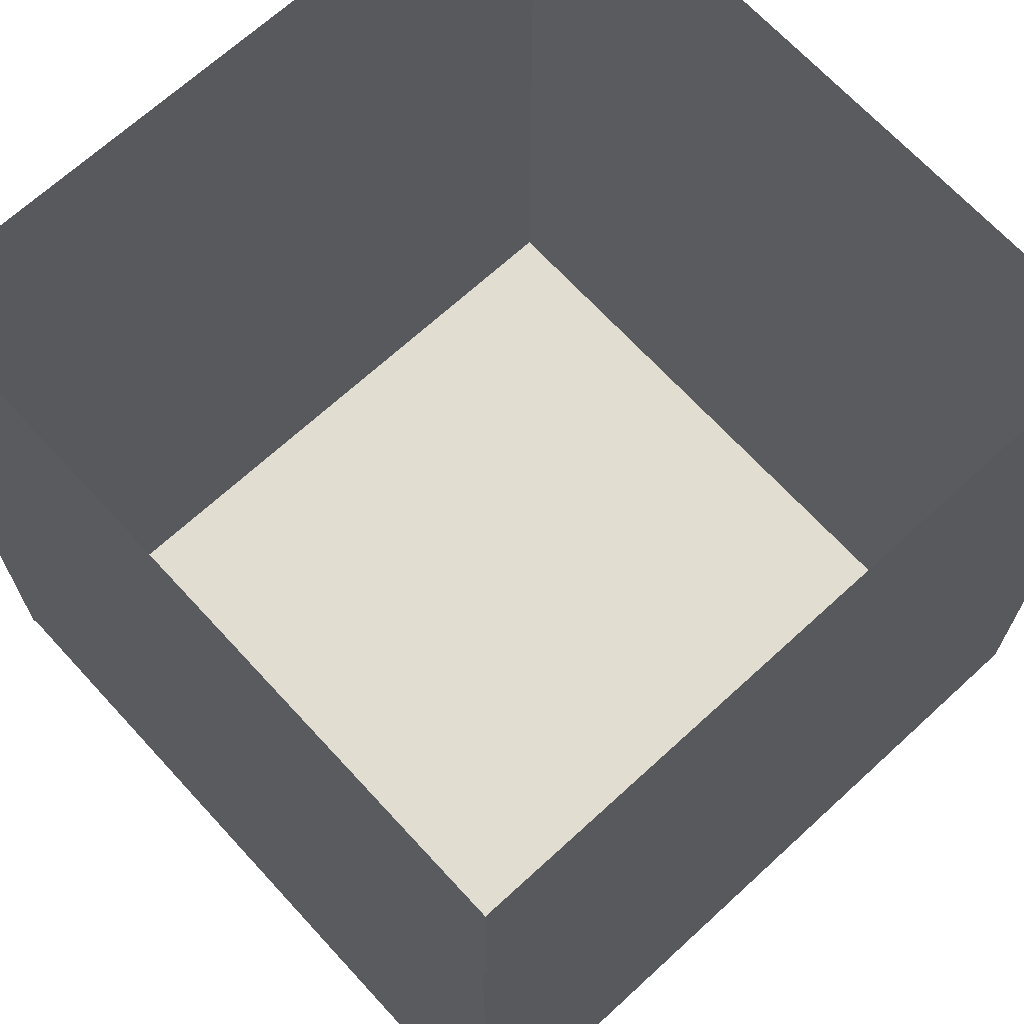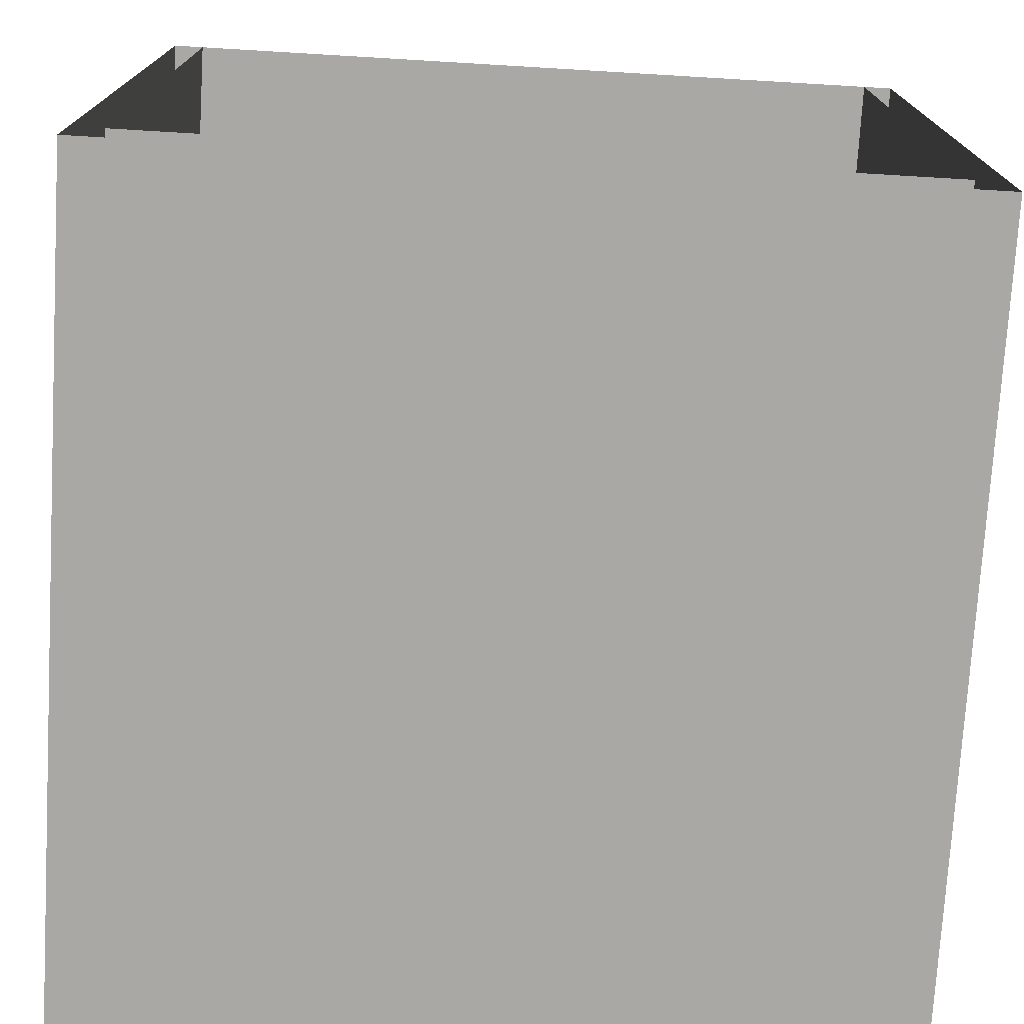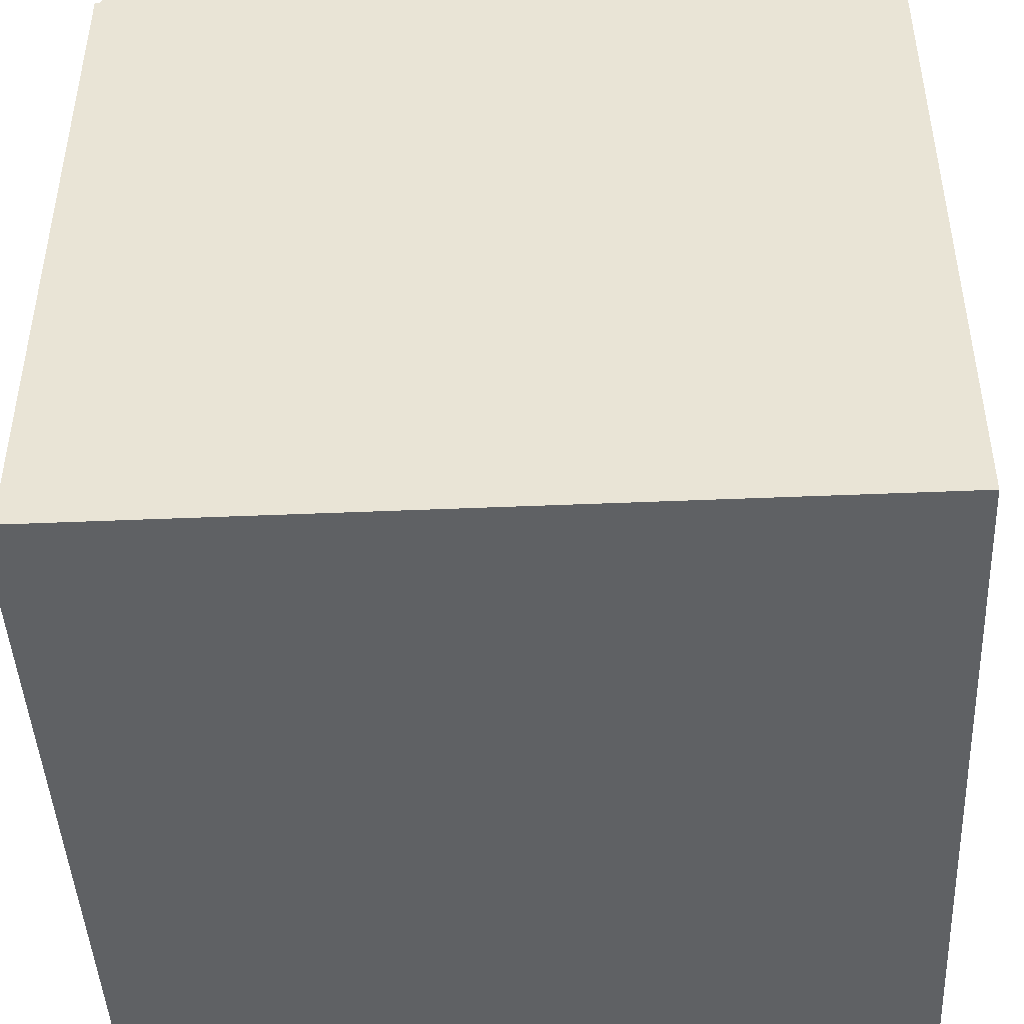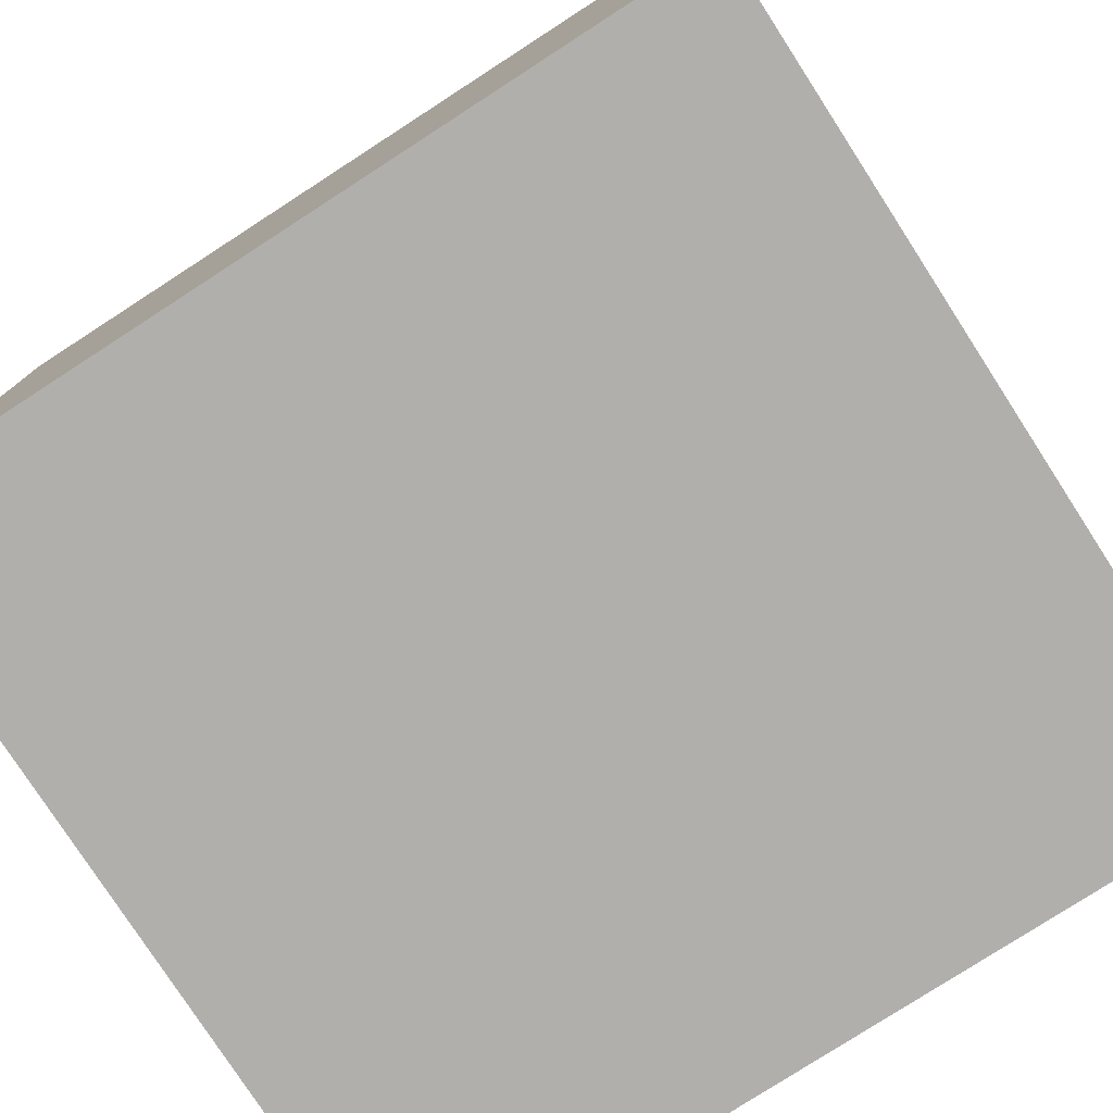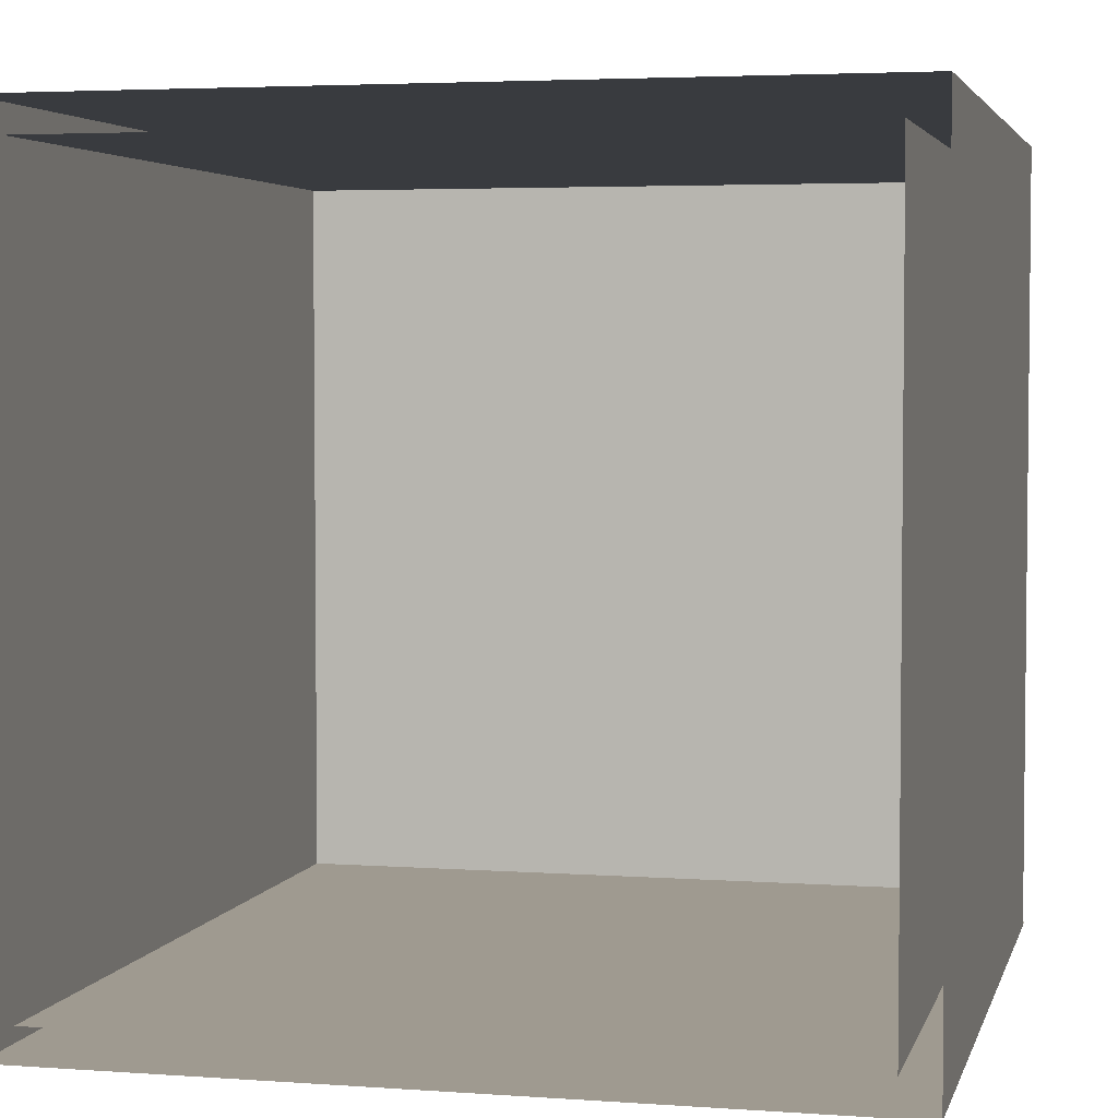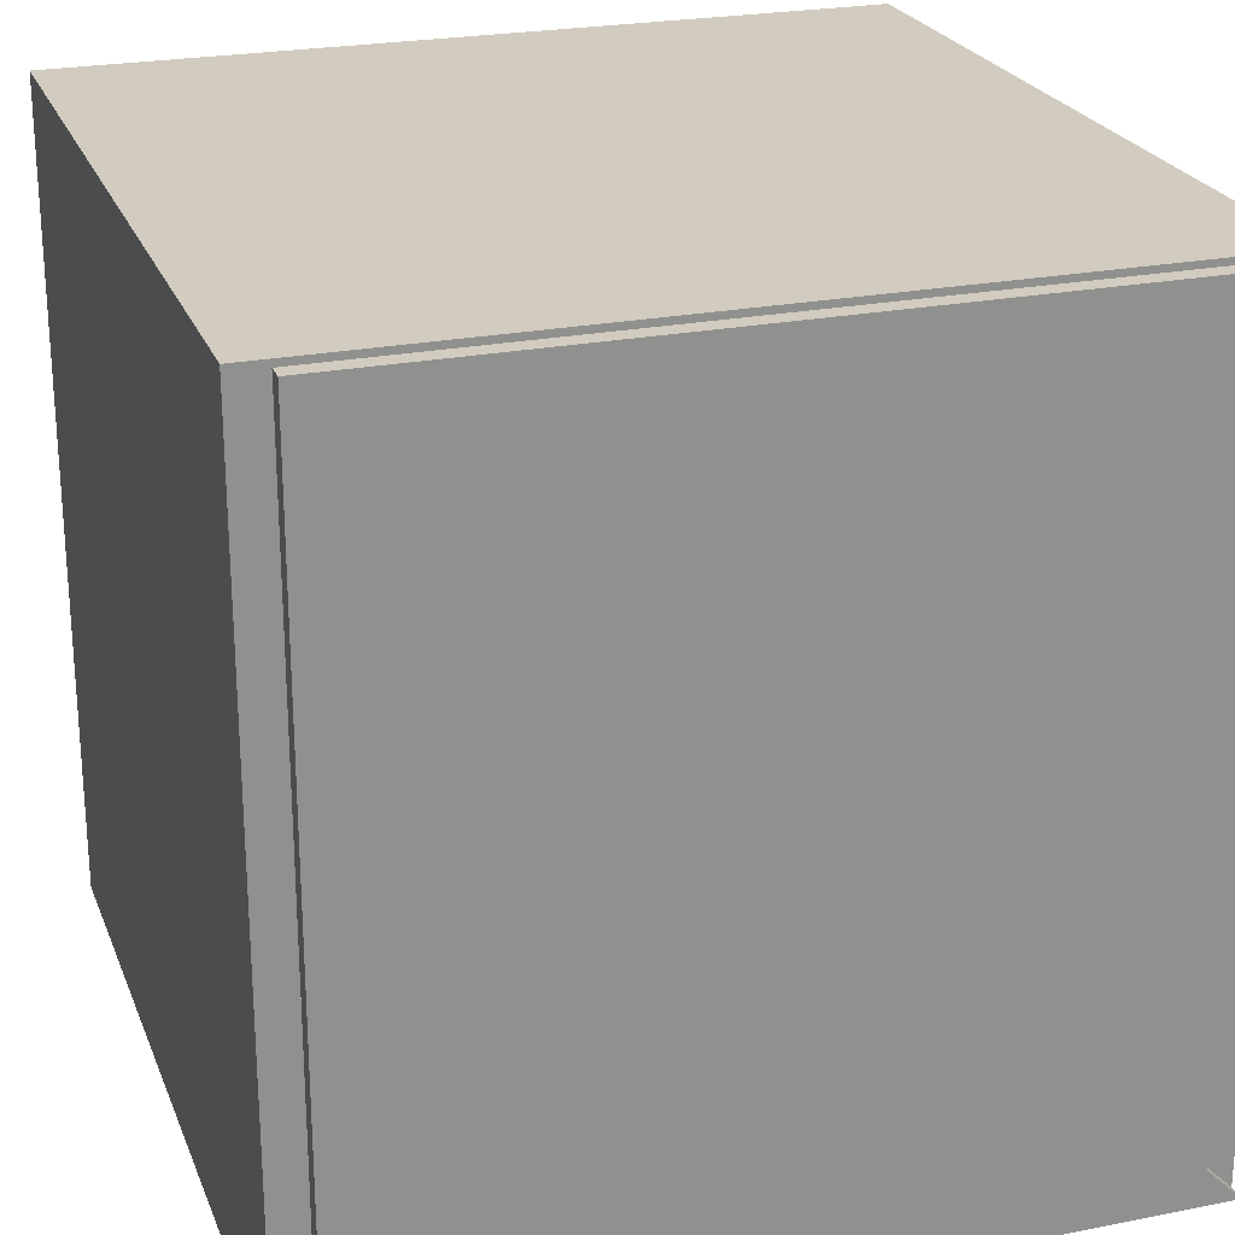
<metadata>
{"format":"obj","ext":"obj","renderer":"f3d","projection":"perspective","resolution":1024,"background":"white","views":[{"elev":68.4,"azim":137.4,"up":"+Z"},{"elev":-74.9,"azim":-3.4,"up":"+Y"},{"elev":-45.4,"azim":-87.2,"up":"+Y"},{"elev":-78.3,"azim":-57.1,"up":"+Y"},{"elev":3.9,"azim":13.4,"up":"+Y"},{"elev":23.9,"azim":161.8,"up":"+Y"}]}
</metadata>
<code>
o Cube
v 2.058 0.2382 -2.25
v 2.25 0.04614 2.25
v -2.25 0.04614 2.25
v -2.058 0.2382 -2.25
v 2.058 4.354 -2.25
v 2.25 4.546 2.25
v -2.25 4.546 2.25
v -2.058 4.354 -2.25
v 2.25 0.04614 -2.25
v -2.25 0.04614 -2.25
v 2.25 4.546 -2.25
v -2.25 4.546 -2.25
v 2.058 0.2382 2.268
v -2.058 0.2382 2.268
v 2.058 4.354 2.268
v -2.058 4.354 2.268
v 2.25 0.04614 -2.35
v -2.25 0.04614 -2.35
v 2.058 0.2382 -2.35
v -2.058 0.2382 -2.35
v 2.058 4.511 -2.25
v -2.058 4.511 -2.25
v 2.058 4.511 -2.35
v -2.058 4.511 -2.35
f 8 5 15 16
f 1 4 14 13
f 22 21 23 24
f 5 1 13 15
f 4 8 16 14
f 4 1 21 22
f 9 2 3 10
f 11 12 7 6
f 9 11 6 2
f 3 7 12 10
f 1 9 17 19
f 1 5 11 9
f 8 4 10 12
f 5 8 12 11
f 20 19 17 18
f 10 4 20 18
f 9 10 18 17
f 1 19 23 21
f 19 20 24 23
f 20 4 22 24

</code>
